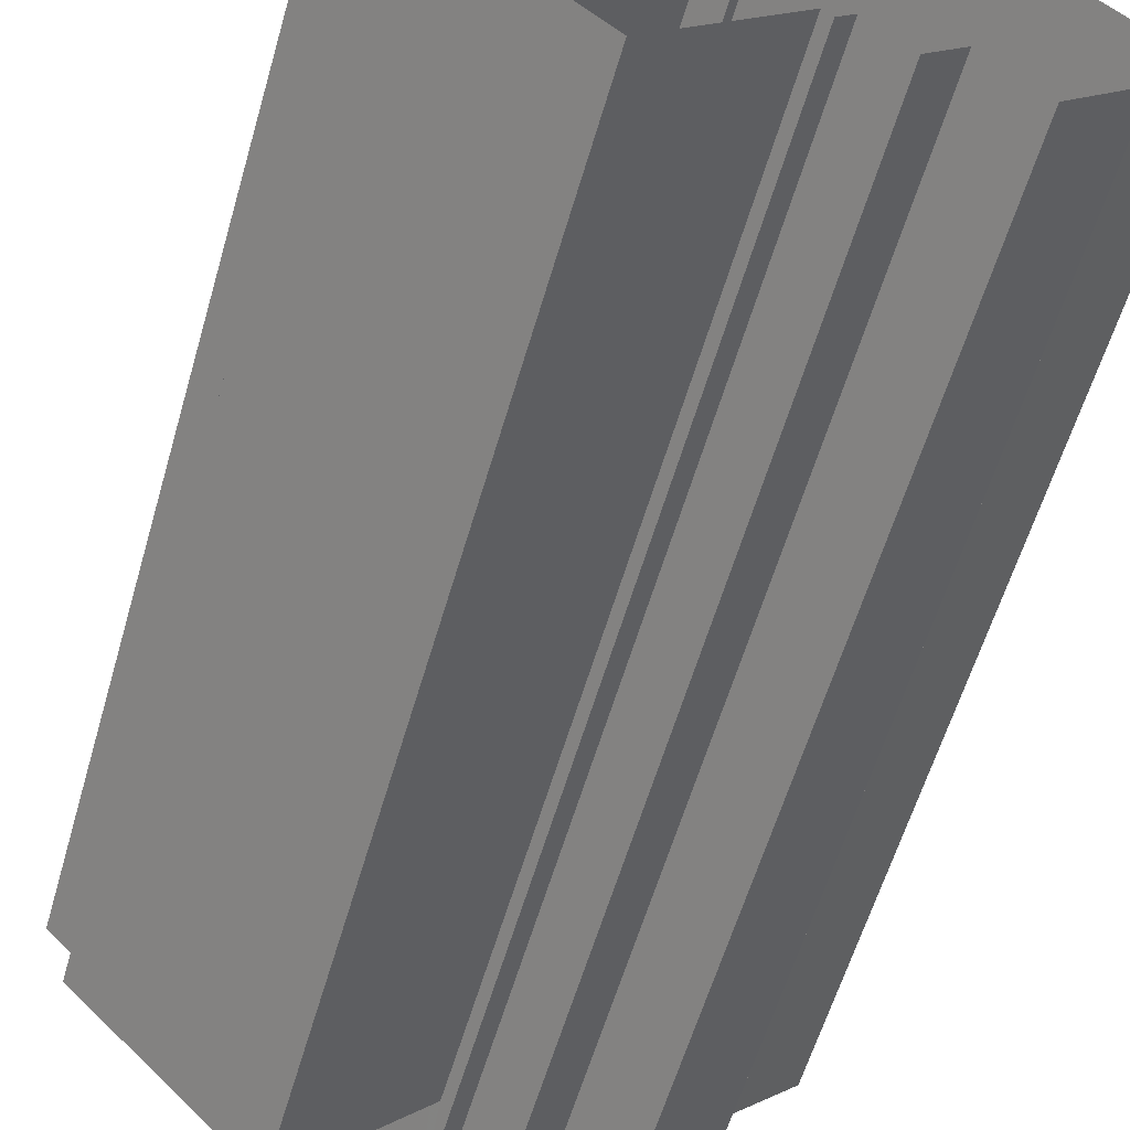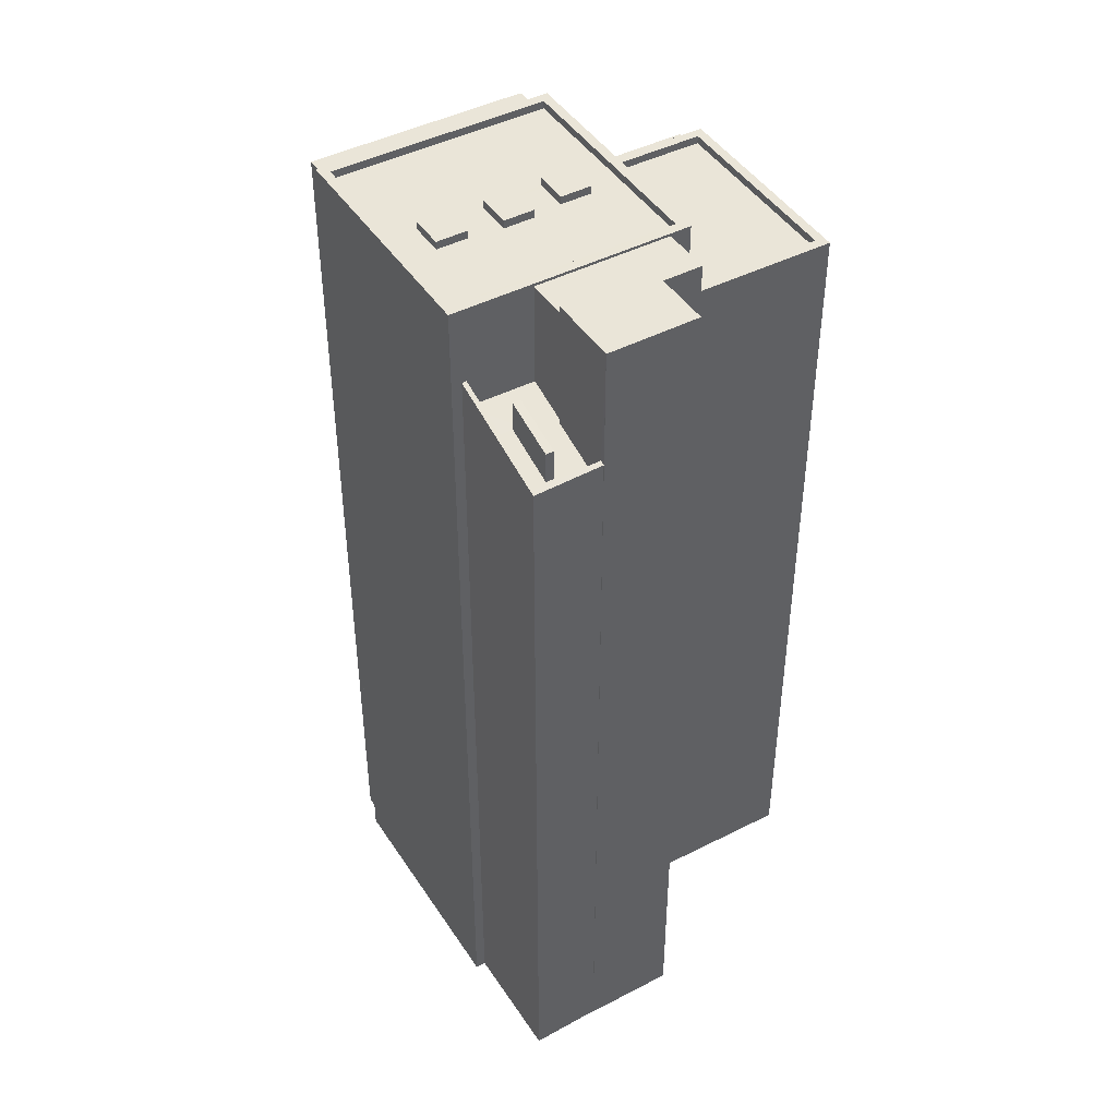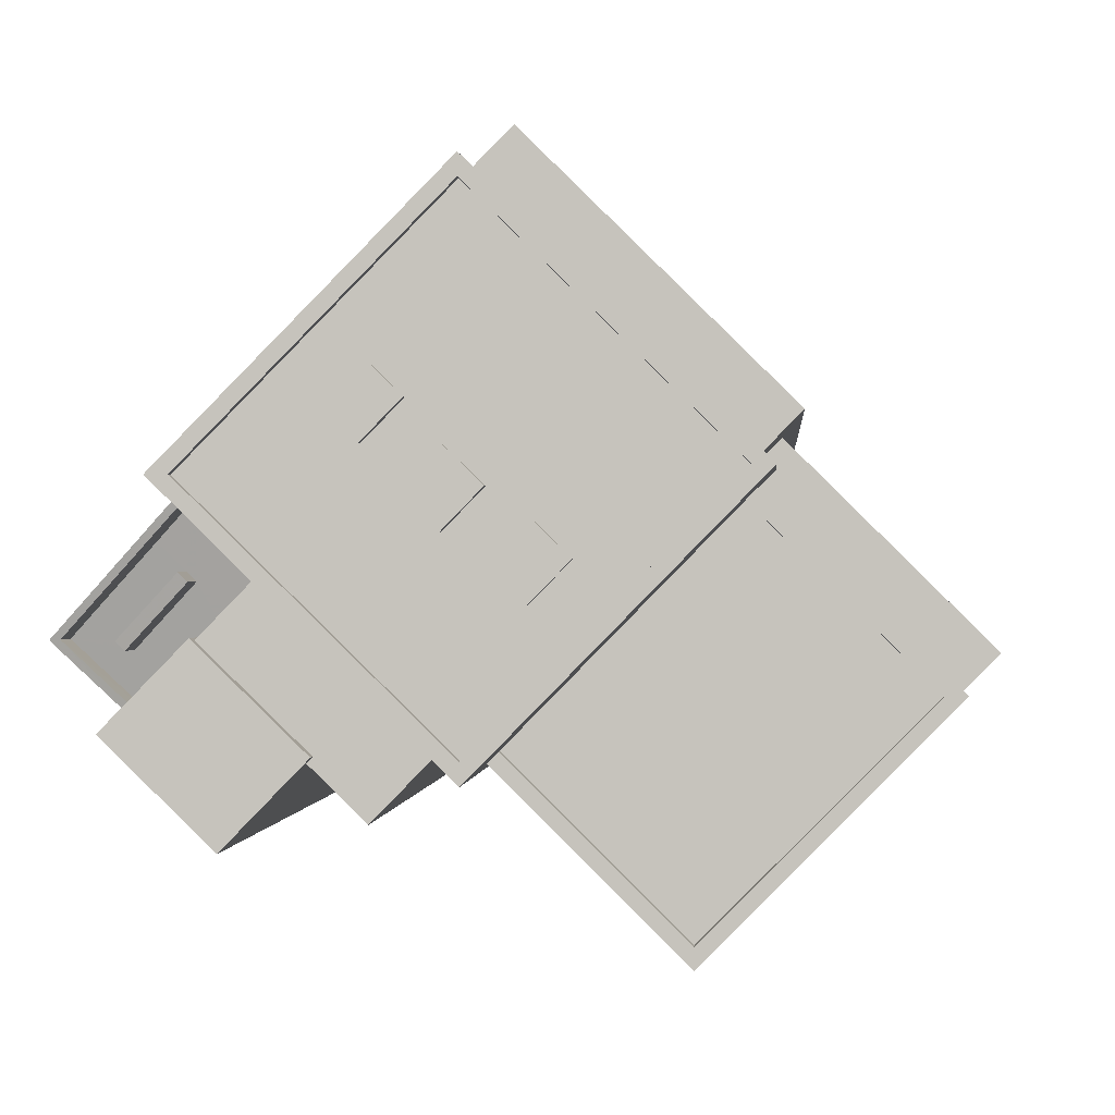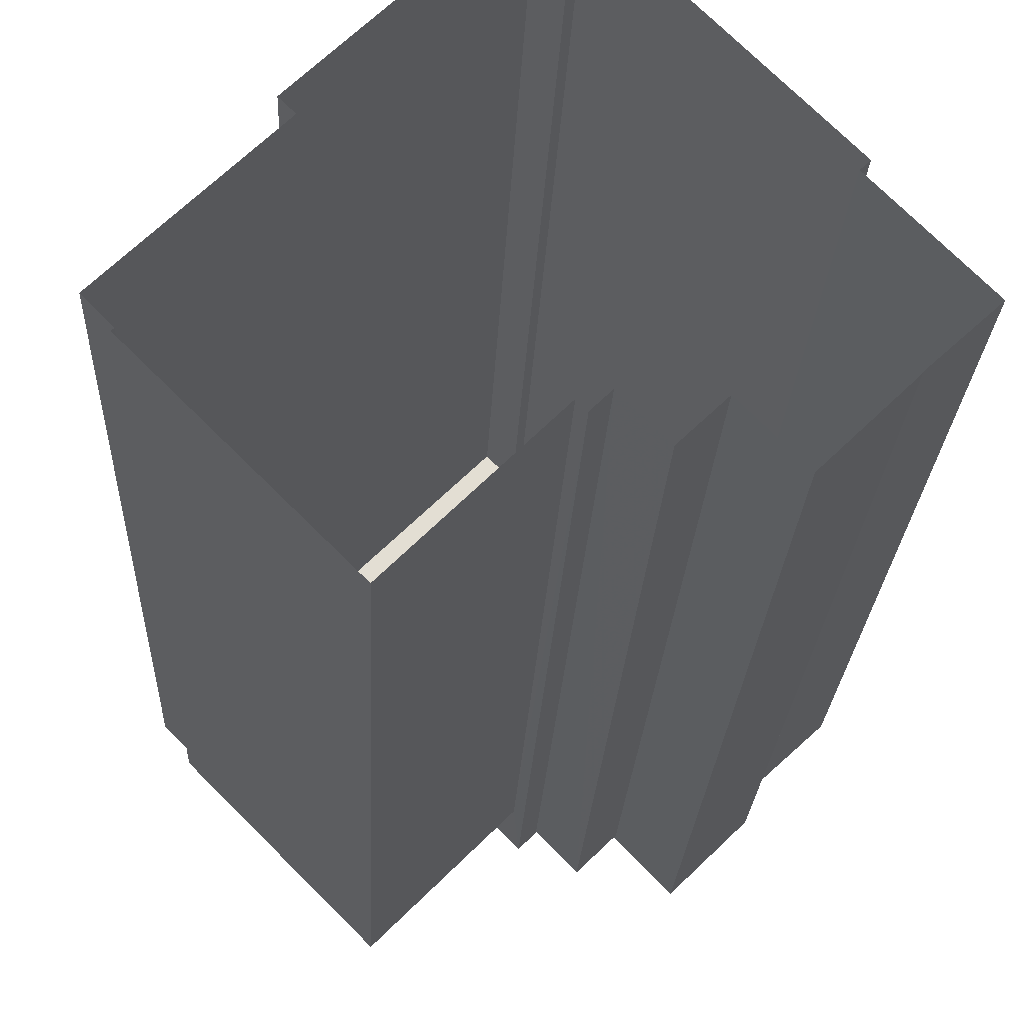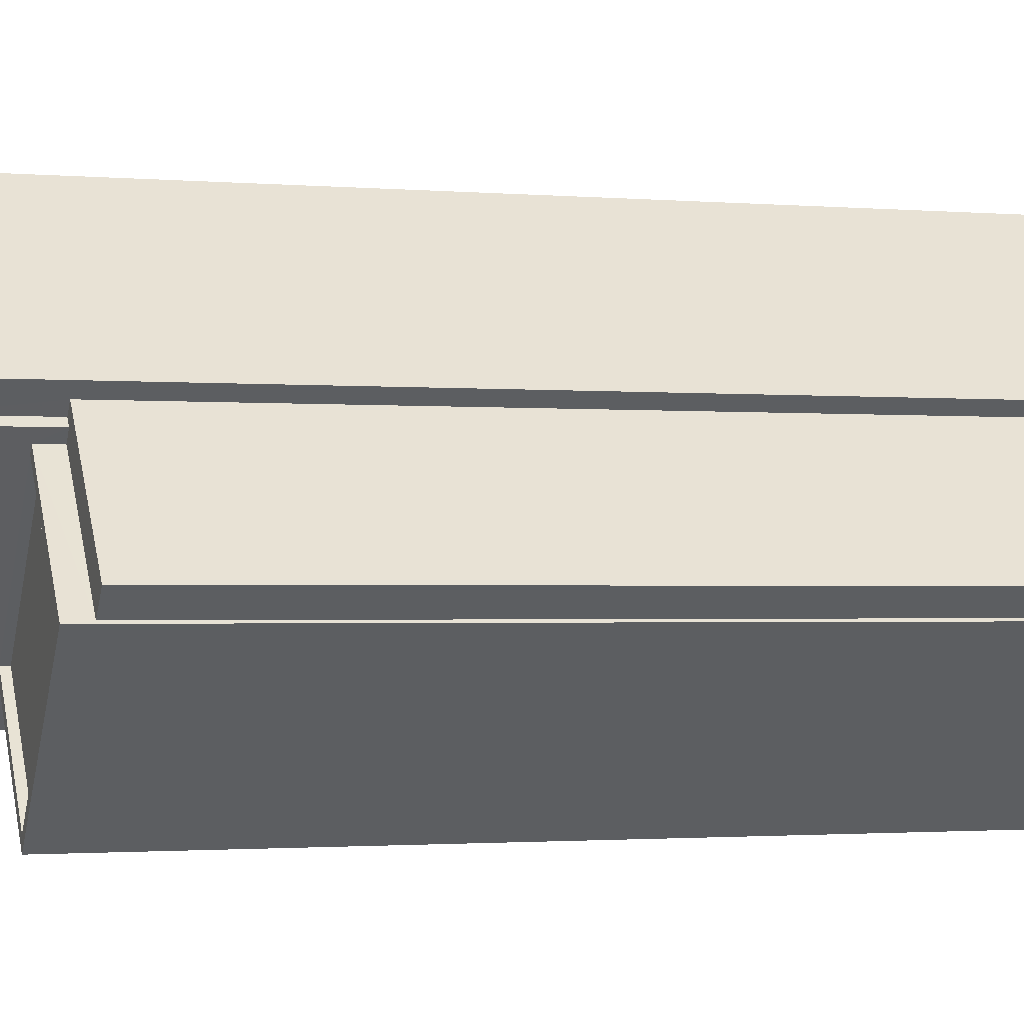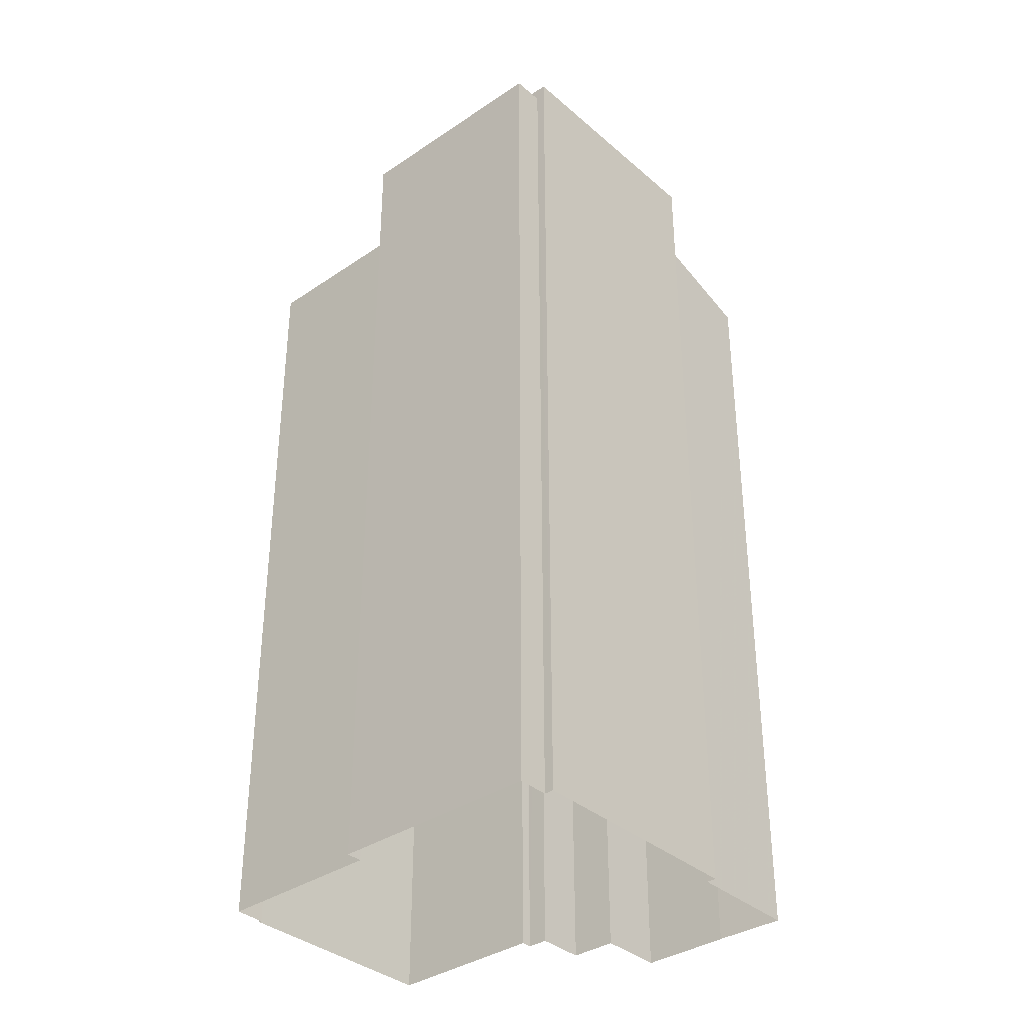
<metadata>
{"format":"obj","ext":"obj","renderer":"f3d","projection":"perspective","resolution":1024,"background":"white","views":[{"elev":-58.3,"azim":164.0,"up":"+Y"},{"elev":44.6,"azim":-75.5,"up":"+Z"},{"elev":-0.2,"azim":3.5,"up":"+Y"},{"elev":-22.0,"azim":177.6,"up":"+Y"},{"elev":-1.6,"azim":72.6,"up":"+Y"},{"elev":-35.9,"azim":177.1,"up":"+Z"}]}
</metadata>
<code>
v -5486 -3.675e+04 2.039
v -5486 -3.675e+04 2.039
v -5492 -3.676e+04 2.038
v -5492 -3.676e+04 2.037
v -5494 -3.676e+04 2.038
v -5491 -3.676e+04 2.038
v -5481 -3.676e+04 2.037
v -5485 -3.675e+04 2.039
v -5480 -3.676e+04 2.038
v -5490 -3.677e+04 2.037
v -5492 -3.676e+04 2.037
v -5482 -3.677e+04 2.035
v -5478 -3.676e+04 2.036
v -5477 -3.676e+04 2.036
v -5477 -3.676e+04 2.036
v -5488 -3.677e+04 2.036
v -5489 -3.676e+04 2.037
v -5487 -3.676e+04 2.037
v -5486 -3.677e+04 2.036
v -5486 -3.676e+04 2.036
v -5489 -3.676e+04 30.87
v -5488 -3.677e+04 30.87
v -5489 -3.676e+04 30.87
v -5487 -3.676e+04 30.87
v -5490 -3.676e+04 30.87
v -5491 -3.676e+04 30.87
v -5491 -3.676e+04 27.65
v -5491 -3.676e+04 27.3
v -5491 -3.676e+04 27.29
v -5492 -3.676e+04 27.3
v -5490 -3.676e+04 27.29
v -5490 -3.676e+04 27.63
v -5494 -3.676e+04 26.53
v -5493 -3.676e+04 26.75
v -5491 -3.676e+04 27.19
v -5491 -3.676e+04 27.19
v -5492 -3.676e+04 26.54
v -5492 -3.676e+04 26.75
v -5491 -3.676e+04 28.55
v -5491 -3.676e+04 28.55
v -5494 -3.676e+04 27.43
v -5492 -3.676e+04 27.44
v -5492 -3.676e+04 27.39
v -5494 -3.676e+04 27.39
v -5491 -3.676e+04 28.25
v -5493 -3.676e+04 27.75
v -5492 -3.676e+04 27.75
v -5491 -3.676e+04 28.25
v -5492 -3.676e+04 31.18
v -5490 -3.677e+04 31.18
v -5489 -3.676e+04 31.18
v -5491 -3.676e+04 31.18
v -5481 -3.676e+04 30.96
v -5486 -3.677e+04 30.96
v -5481 -3.676e+04 30.96
v -5486 -3.676e+04 30.96
v -5489 -3.676e+04 30.71
v -5491 -3.676e+04 30.71
v -5489 -3.676e+04 30.71
v -5485 -3.676e+04 30.71
v -5484 -3.676e+04 30.71
v -5484 -3.676e+04 30.71
v -5487 -3.676e+04 30.71
v -5486 -3.676e+04 30.71
v -5488 -3.676e+04 30.71
v -5486 -3.676e+04 30.71
v -5487 -3.676e+04 30.71
v -5488 -3.676e+04 30.71
v -5486 -3.676e+04 30.71
v -5485 -3.676e+04 30.71
v -5486 -3.676e+04 30.71
v -5487 -3.676e+04 30.71
v -5488 -3.676e+04 30.71
v -5486 -3.675e+04 30.71
v -5481 -3.676e+04 30.71
v -5484 -3.676e+04 30.71
v -5487 -3.676e+04 30.71
v -5485 -3.676e+04 30.71
v -5486 -3.675e+04 30.96
v -5491 -3.676e+04 30.96
v -5492 -3.676e+04 30.96
v -5486 -3.675e+04 30.96
v -5481 -3.676e+04 27.53
v -5478 -3.676e+04 27.53
v -5481 -3.676e+04 27.53
v -5481 -3.676e+04 27.53
v -5481 -3.676e+04 27.53
v -5477 -3.676e+04 27.53
v -5486 -3.676e+04 28.25
v -5486 -3.676e+04 28.25
v -5482 -3.677e+04 28.25
v -5481 -3.676e+04 28.25
v -5478 -3.676e+04 28.25
v -5481 -3.676e+04 28.25
v -5482 -3.677e+04 28.25
v -5477 -3.676e+04 28.25
v -5486 -3.676e+04 28
v -5482 -3.677e+04 28
v -5478 -3.676e+04 28
v -5481 -3.676e+04 28
v -5481 -3.676e+04 30.52
v -5480 -3.676e+04 30.52
v -5485 -3.675e+04 30.52
v -5486 -3.675e+04 30.52
v -5485 -3.676e+04 30.96
v -5485 -3.676e+04 30.96
v -5484 -3.676e+04 30.96
v -5486 -3.676e+04 30.96
v -5488 -3.676e+04 30.96
v -5488 -3.676e+04 30.96
v -5487 -3.676e+04 30.96
v -5489 -3.676e+04 30.96
v -5487 -3.676e+04 30.96
v -5487 -3.676e+04 30.96
v -5486 -3.676e+04 30.96
v -5486 -3.676e+04 30.96
f 1 2 3
f 4 5 6
f 3 2 6
f 7 2 8
f 7 8 9
f 10 11 4
f 12 13 14
f 15 13 7
f 16 17 18
f 10 4 17
f 19 18 20
f 13 12 20
f 4 6 17
f 6 2 18
f 18 2 7
f 13 20 7
f 17 6 18
f 20 18 7
f 21 22 23
f 22 24 23
f 23 25 26
f 23 24 25
f 27 28 29
f 30 28 27
f 29 31 32
f 27 29 32
f 30 33 34
f 35 31 29
f 35 36 31
f 33 37 38
f 28 30 34
f 35 38 37
f 33 38 34
f 38 35 29
f 39 40 41
f 42 41 43
f 43 41 44
f 41 40 44
f 45 46 47
f 45 48 46
f 49 50 51
f 52 49 51
f 53 54 55
f 53 56 54
f 57 58 59
f 60 61 62
f 63 58 64
f 65 57 59
f 60 64 61
f 66 67 68
f 69 70 71
f 68 59 58
f 66 68 63
f 63 64 72
f 69 71 72
f 69 64 60
f 68 58 63
f 64 69 72
f 73 57 65
f 57 73 74
f 61 75 76
f 67 66 77
f 74 71 75
f 62 61 76
f 71 70 78
f 66 71 74
f 77 74 73
f 76 75 78
f 77 66 74
f 75 71 78
f 55 79 53
f 80 81 54
f 56 80 54
f 79 81 80
f 53 79 82
f 82 79 80
f 83 84 85
f 86 85 87
f 87 85 88
f 85 84 88
f 89 90 91
f 92 93 94
f 90 95 91
f 94 93 96
f 91 95 96
f 93 91 96
f 97 98 99
f 100 97 99
f 101 102 103
f 104 101 103
f 105 106 107
f 105 108 106
f 109 110 111
f 109 112 110
f 113 114 115
f 116 113 115
f 18 22 16
f 18 24 22
f 17 16 22
f 21 17 22
f 36 26 31
f 26 25 32
f 26 32 31
f 37 33 41
f 42 37 41
f 39 41 30
f 39 30 27
f 41 33 30
f 44 6 5
f 44 40 6
f 44 5 4
f 43 44 4
f 47 29 45
f 47 38 29
f 34 47 46
f 34 38 47
f 28 34 46
f 48 28 46
f 28 48 45
f 29 28 45
f 23 51 21
f 17 21 10
f 10 21 50
f 21 51 50
f 50 49 11
f 10 50 11
f 42 52 35
f 52 42 49
f 49 43 11
f 37 42 35
f 11 43 4
f 42 43 49
f 36 35 26
f 35 52 26
f 26 51 23
f 26 52 51
f 6 40 3
f 81 3 40
f 81 25 54
f 19 24 18
f 54 24 19
f 32 39 27
f 25 39 32
f 25 24 54
f 81 40 39
f 39 25 81
f 81 1 3
f 81 79 1
f 101 55 85
f 55 101 79
f 79 104 1
f 86 101 85
f 1 104 2
f 101 104 79
f 83 85 94
f 20 90 19
f 85 55 94
f 19 90 54
f 92 55 54
f 97 100 89
f 90 89 54
f 94 55 92
f 100 92 89
f 89 92 54
f 64 56 61
f 61 53 75
f 61 56 53
f 58 56 64
f 58 80 56
f 74 82 57
f 57 80 58
f 57 82 80
f 53 74 75
f 53 82 74
f 7 88 15
f 7 87 88
f 15 88 84
f 13 15 84
f 83 94 84
f 13 84 14
f 14 84 96
f 84 94 96
f 14 95 12
f 14 96 95
f 20 12 95
f 90 20 95
f 100 99 93
f 92 100 93
f 91 99 98
f 91 93 99
f 97 91 98
f 97 89 91
f 101 87 102
f 102 87 9
f 101 86 87
f 9 87 7
f 104 103 8
f 2 104 8
f 102 9 8
f 103 102 8
f 107 106 62
f 107 62 76
f 106 60 62
f 69 106 108
f 69 60 106
f 108 105 70
f 108 70 69
f 105 78 70
f 78 105 107
f 76 78 107
f 111 110 67
f 111 67 77
f 110 68 67
f 59 110 112
f 59 68 110
f 112 109 65
f 112 65 59
f 109 73 65
f 73 109 111
f 77 73 111
f 71 115 114
f 72 71 114
f 63 72 114
f 113 63 114
f 66 63 113
f 116 66 113
f 115 66 116
f 115 71 66

</code>
